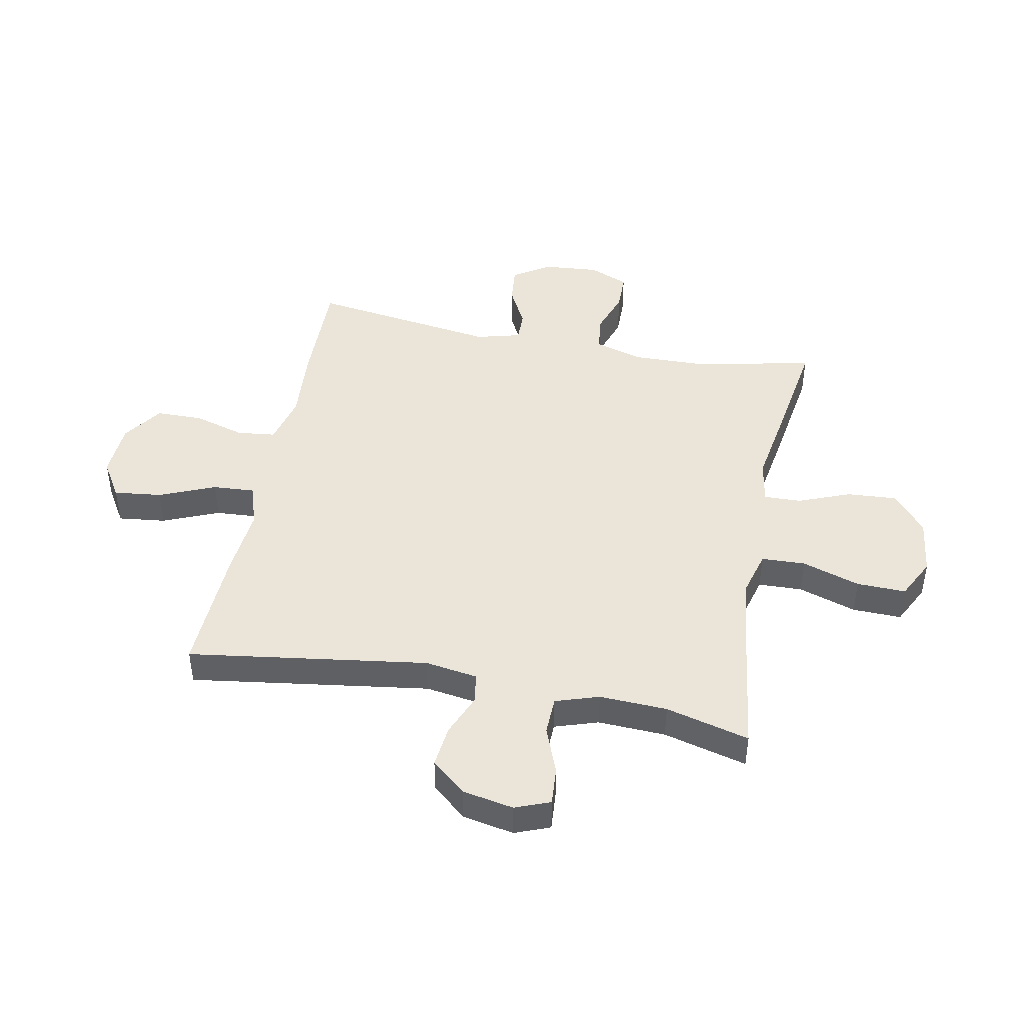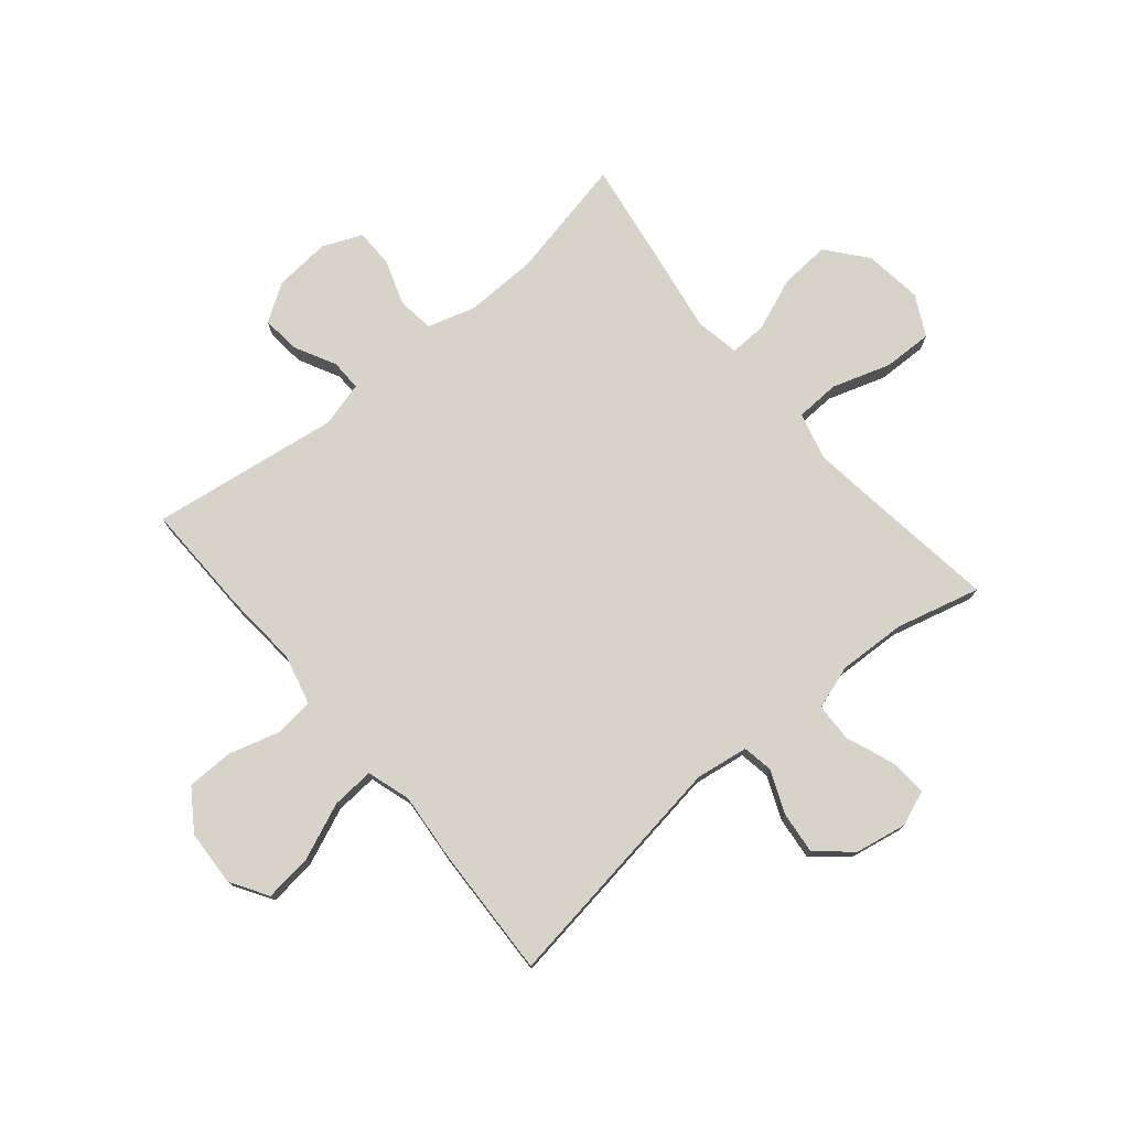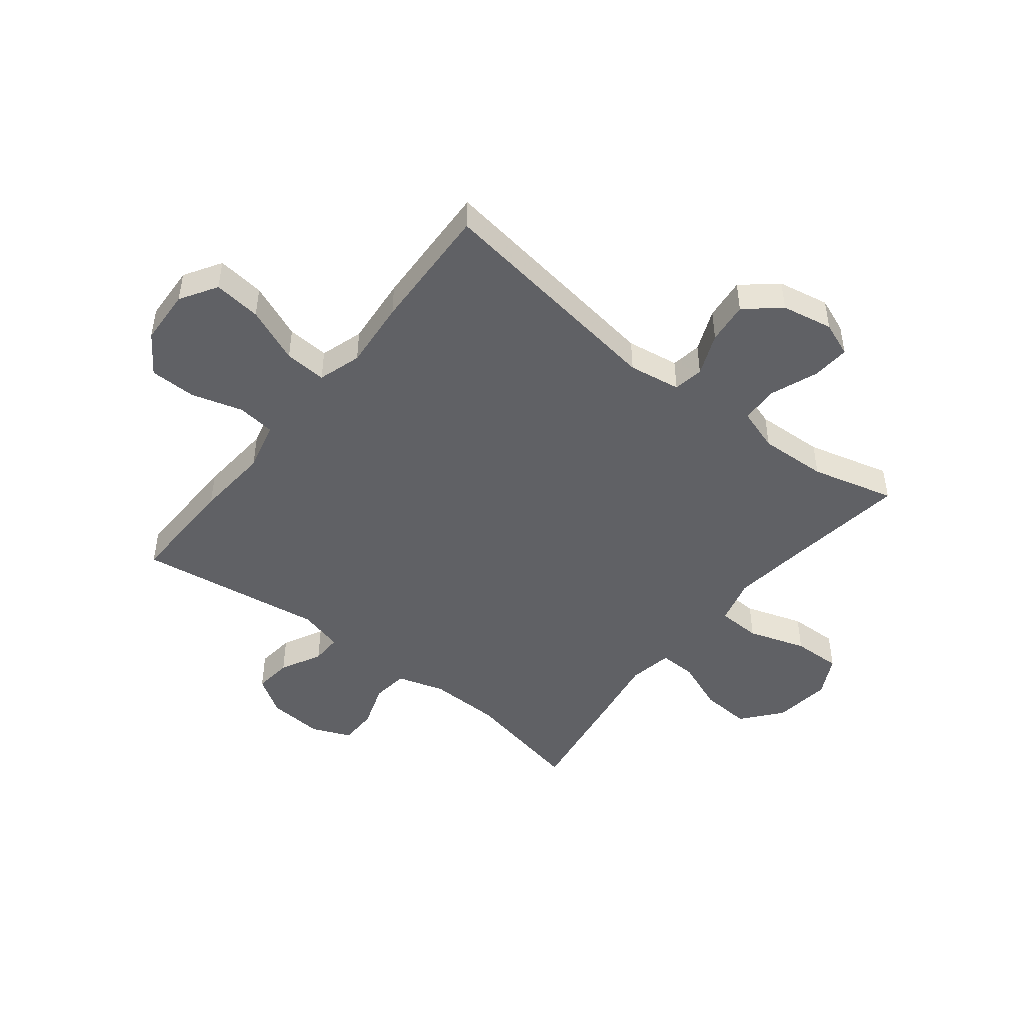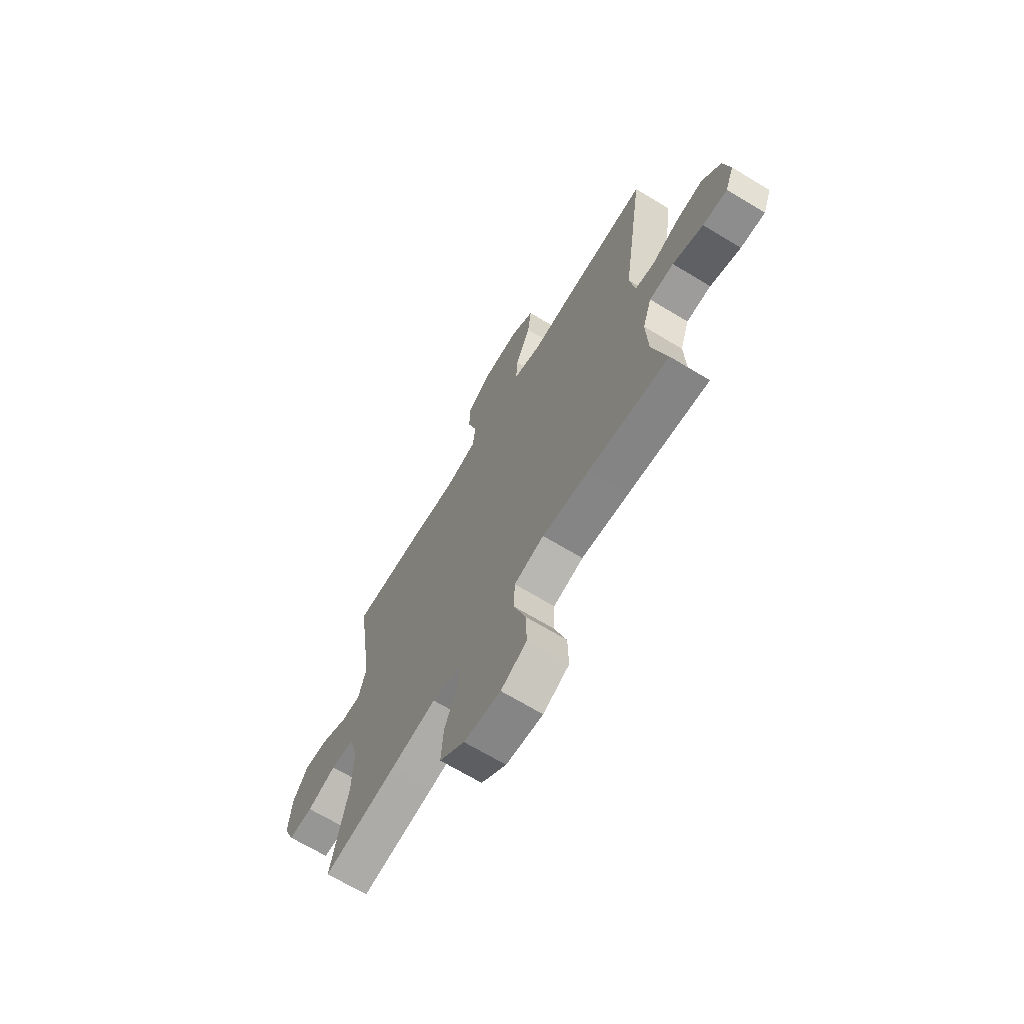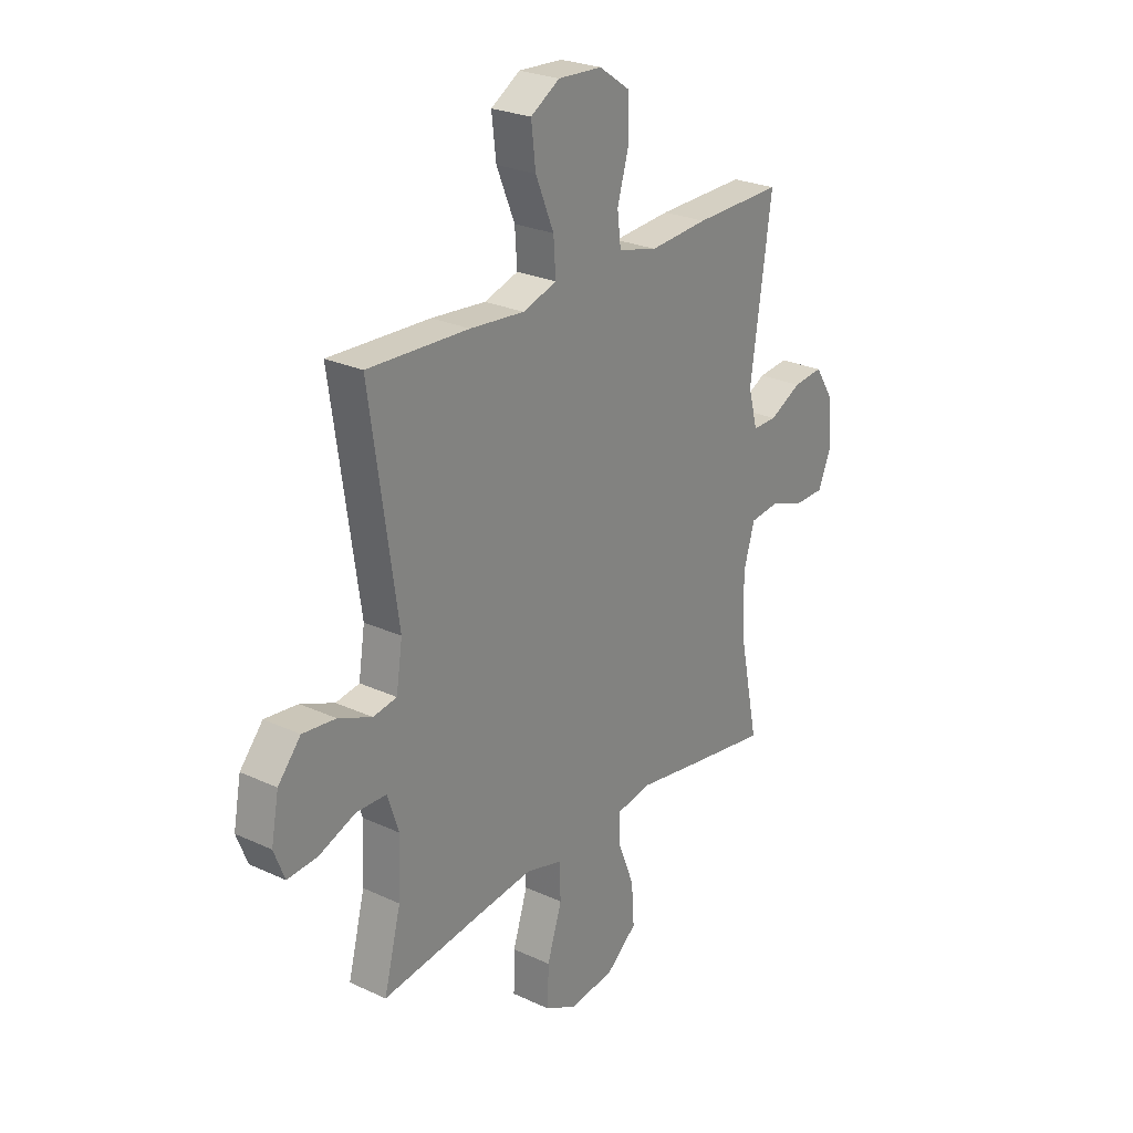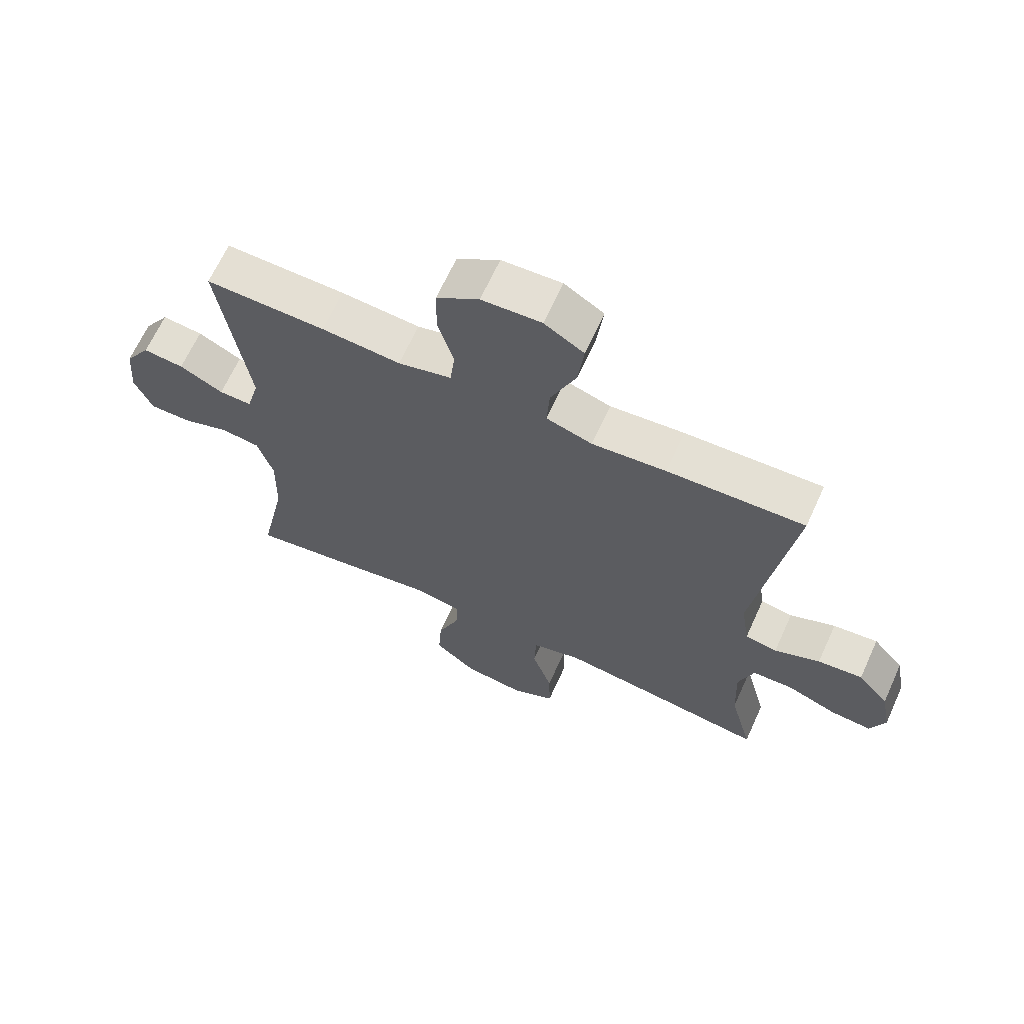
<metadata>
{"format":"obj","ext":"obj","renderer":"f3d","projection":"perspective","resolution":1024,"background":"white","views":[{"elev":44.9,"azim":101.1,"up":"+Y"},{"elev":76.3,"azim":50.1,"up":"+Y"},{"elev":-47.1,"azim":51.8,"up":"+Y"},{"elev":-68.5,"azim":58.8,"up":"+Z"},{"elev":25.5,"azim":126.7,"up":"+Z"},{"elev":66.2,"azim":24.5,"up":"+Z"}]}
</metadata>
<code>
v -0.5 0.07 -0.5
v -0.456 0.07 -0.287
v -0.453 0.07 -0.161
v -0.478 0.07 -0.077
v -0.542 0.07 -0.069
v -0.621 0.07 -0.096
v -0.688 0.07 -0.095
v -0.717 0.07 -0.026
v -0.709 0.07 0.072
v -0.667 0.07 0.137
v -0.6 0.07 0.13
v -0.528 0.07 0.093
v -0.474 0.07 0.092
v -0.453 0.07 0.17
v -0.5 0.07 0.5
v -0.302 0.07 0.496
v -0.172 0.07 0.486
v -0.084 0.07 0.508
v -0.076 0.07 0.575
v -0.102 0.07 0.665
v -0.101 0.07 0.747
v -0.031 0.07 0.795
v 0.067 0.07 0.8
v 0.132 0.07 0.76
v 0.122 0.07 0.676
v 0.081 0.07 0.578
v 0.076 0.07 0.504
v 0.152 0.07 0.48
v 0.274 0.07 0.491
v 0.5 0.07 0.5
v 0.439 0.07 0.08
v 0.453 0.07 -0.012
v 0.506 0.07 -0.021
v 0.581 0.07 0.01
v 0.655 0.07 0.018
v 0.706 0.07 -0.042
v 0.723 0.07 -0.132
v 0.699 0.07 -0.193
v 0.632 0.07 -0.188
v 0.549 0.07 -0.156
v 0.482 0.07 -0.158
v 0.457 0.07 -0.234
v 0.462 0.07 -0.353
v 0.5 0.07 -0.5
v 0.279 0.07 -0.47
v 0.151 0.07 -0.454
v 0.069 0.07 -0.476
v 0.066 0.07 -0.553
v 0.099 0.07 -0.655
v 0.101 0.07 -0.741
v 0.03 0.07 -0.777
v -0.071 0.07 -0.764
v -0.14 0.07 -0.707
v -0.134 0.07 -0.619
v -0.098 0.07 -0.528
v -0.096 0.07 -0.463
v -0.174 0.07 -0.449
v -0.298 0.07 -0.469
v -0.5 0 -0.5
v -0.456 0 -0.287
v -0.453 0 -0.161
v -0.478 0 -0.077
v -0.542 0 -0.069
v -0.621 0 -0.096
v -0.688 0 -0.095
v -0.717 0 -0.026
v -0.709 0 0.072
v -0.667 0 0.137
v -0.6 0 0.13
v -0.528 0 0.093
v -0.474 0 0.092
v -0.453 0 0.17
v -0.5 0 0.5
v -0.302 0 0.496
v -0.172 0 0.486
v -0.084 0 0.508
v -0.076 0 0.575
v -0.102 0 0.665
v -0.101 0 0.747
v -0.031 0 0.795
v 0.067 0 0.8
v 0.132 0 0.76
v 0.122 0 0.676
v 0.081 0 0.578
v 0.076 0 0.504
v 0.152 0 0.48
v 0.274 0 0.491
v 0.5 0 0.5
v 0.439 0 0.08
v 0.453 0 -0.012
v 0.506 0 -0.021
v 0.581 0 0.01
v 0.655 0 0.018
v 0.706 0 -0.042
v 0.723 0 -0.132
v 0.699 0 -0.193
v 0.632 0 -0.188
v 0.549 0 -0.156
v 0.482 0 -0.158
v 0.457 0 -0.234
v 0.462 0 -0.353
v 0.5 0 -0.5
v 0.279 0 -0.47
v 0.151 0 -0.454
v 0.069 0 -0.476
v 0.066 0 -0.553
v 0.099 0 -0.655
v 0.101 0 -0.741
v 0.03 0 -0.777
v -0.071 0 -0.764
v -0.14 0 -0.707
v -0.134 0 -0.619
v -0.098 0 -0.528
v -0.096 0 -0.463
v -0.174 0 -0.449
v -0.298 0 -0.469
f 57 58 1 2
f 56 57 2 3
f 53 54 55
f 52 53 55
f 51 52 55
f 50 51 55
f 49 50 55
f 48 49 55
f 47 48 55 56
f 56 3 4
f 47 56 4
f 46 47 4
f 43 44 45
f 45 46 4
f 43 45 4
f 42 43 4
f 38 39 40
f 37 38 40
f 36 37 40
f 35 36 40
f 34 35 40
f 33 34 40
f 32 33 40 41
f 28 29 30 31
f 27 28 31 32
f 24 25 26
f 23 24 26
f 22 23 26
f 21 22 26
f 20 21 26
f 19 20 26
f 18 19 26 27
f 41 42 4
f 32 41 4
f 27 32 4
f 18 27 4
f 17 18 4
f 10 11 12
f 9 10 12
f 8 9 12
f 7 8 12
f 6 7 12
f 5 6 12
f 5 12 13
f 4 5 13
f 17 4 13 14
f 14 15 16 17
f 60 59 116 115
f 61 60 115 114
f 113 112 111
f 113 111 110
f 113 110 109
f 113 109 108
f 113 108 107
f 113 107 106
f 114 113 106 105
f 62 61 114
f 62 114 105
f 62 105 104
f 103 102 101
f 62 104 103
f 62 103 101
f 62 101 100
f 98 97 96
f 98 96 95
f 98 95 94
f 98 94 93
f 98 93 92
f 98 92 91
f 99 98 91 90
f 89 88 87 86
f 90 89 86 85
f 84 83 82
f 84 82 81
f 84 81 80
f 84 80 79
f 84 79 78
f 84 78 77
f 85 84 77 76
f 62 100 99
f 62 99 90
f 62 90 85
f 62 85 76
f 62 76 75
f 70 69 68
f 70 68 67
f 70 67 66
f 70 66 65
f 70 65 64
f 70 64 63
f 71 70 63
f 71 63 62
f 72 71 62 75
f 75 74 73 72
f 1 59 60 2
f 2 60 61 3
f 3 61 62 4
f 4 62 63 5
f 5 63 64 6
f 6 64 65 7
f 7 65 66 8
f 8 66 67 9
f 9 67 68 10
f 10 68 69 11
f 11 69 70 12
f 12 70 71 13
f 13 71 72 14
f 14 72 73 15
f 15 73 74 16
f 16 74 75 17
f 17 75 76 18
f 18 76 77 19
f 19 77 78 20
f 20 78 79 21
f 21 79 80 22
f 22 80 81 23
f 23 81 82 24
f 24 82 83 25
f 25 83 84 26
f 26 84 85 27
f 27 85 86 28
f 28 86 87 29
f 29 87 88 30
f 30 88 89 31
f 31 89 90 32
f 32 90 91 33
f 33 91 92 34
f 34 92 93 35
f 35 93 94 36
f 36 94 95 37
f 37 95 96 38
f 38 96 97 39
f 39 97 98 40
f 40 98 99 41
f 41 99 100 42
f 42 100 101 43
f 43 101 102 44
f 44 102 103 45
f 45 103 104 46
f 46 104 105 47
f 47 105 106 48
f 48 106 107 49
f 49 107 108 50
f 50 108 109 51
f 51 109 110 52
f 52 110 111 53
f 53 111 112 54
f 54 112 113 55
f 55 113 114 56
f 56 114 115 57
f 57 115 116 58
f 58 116 59 1

</code>
